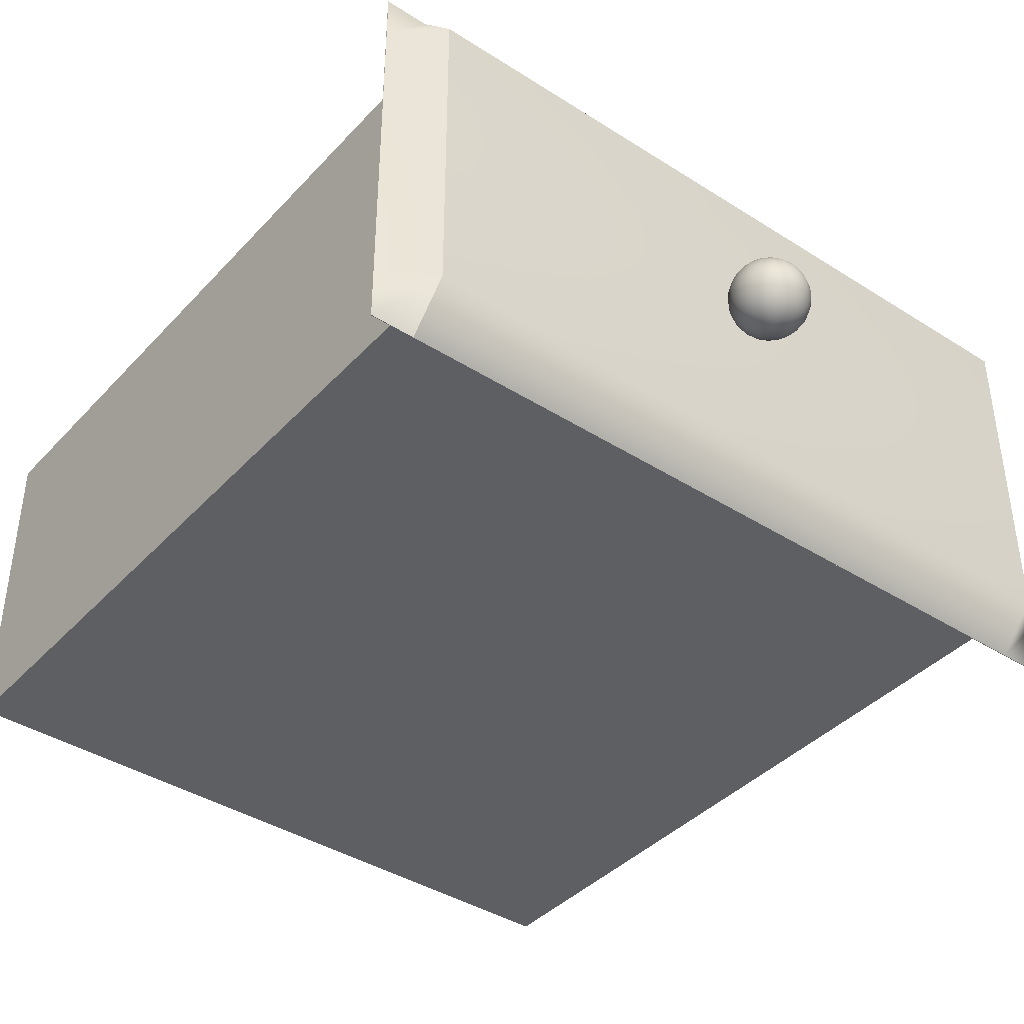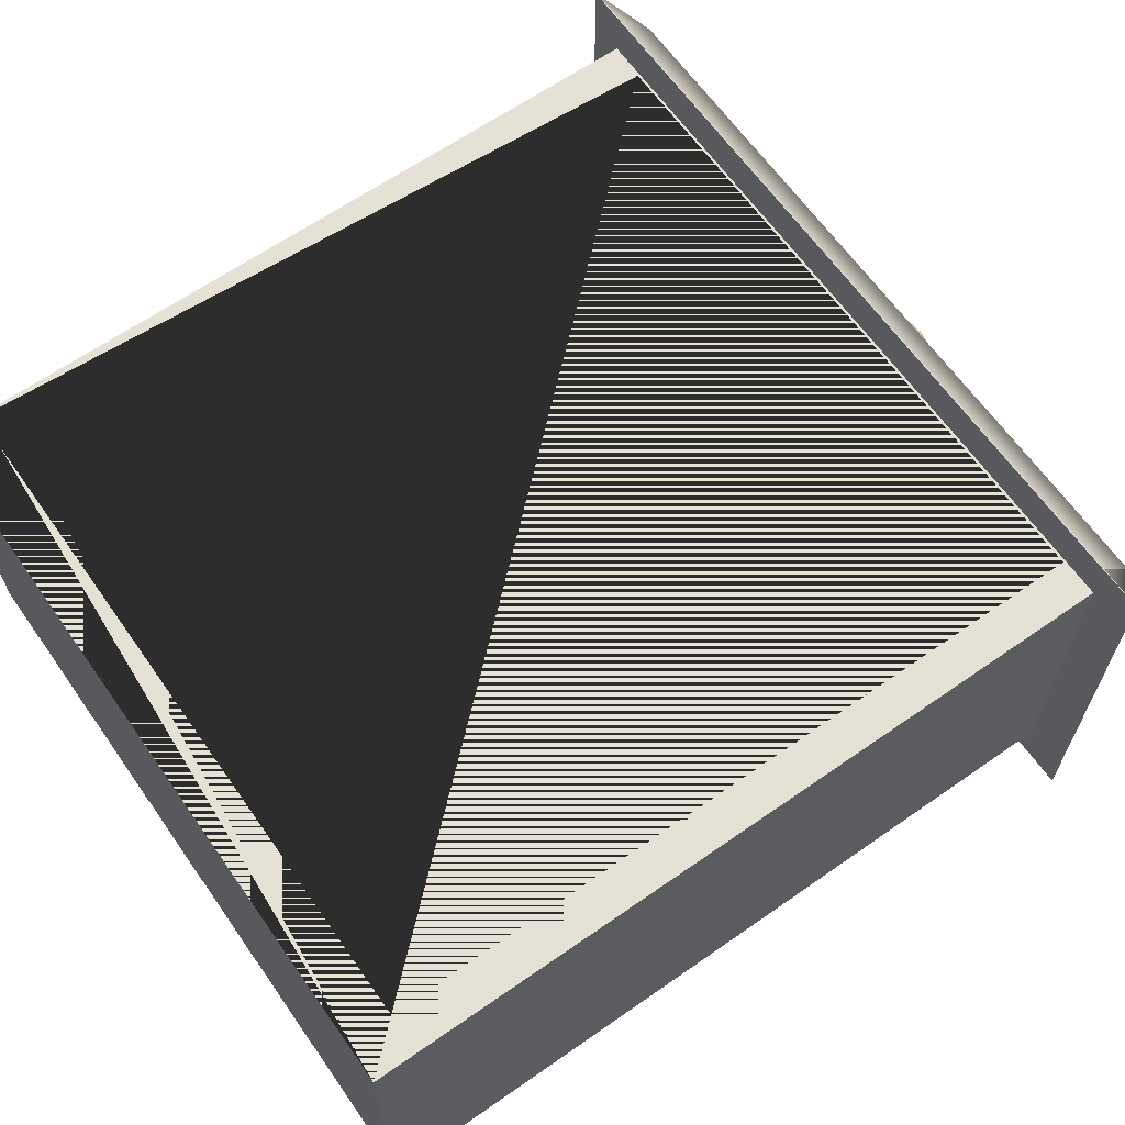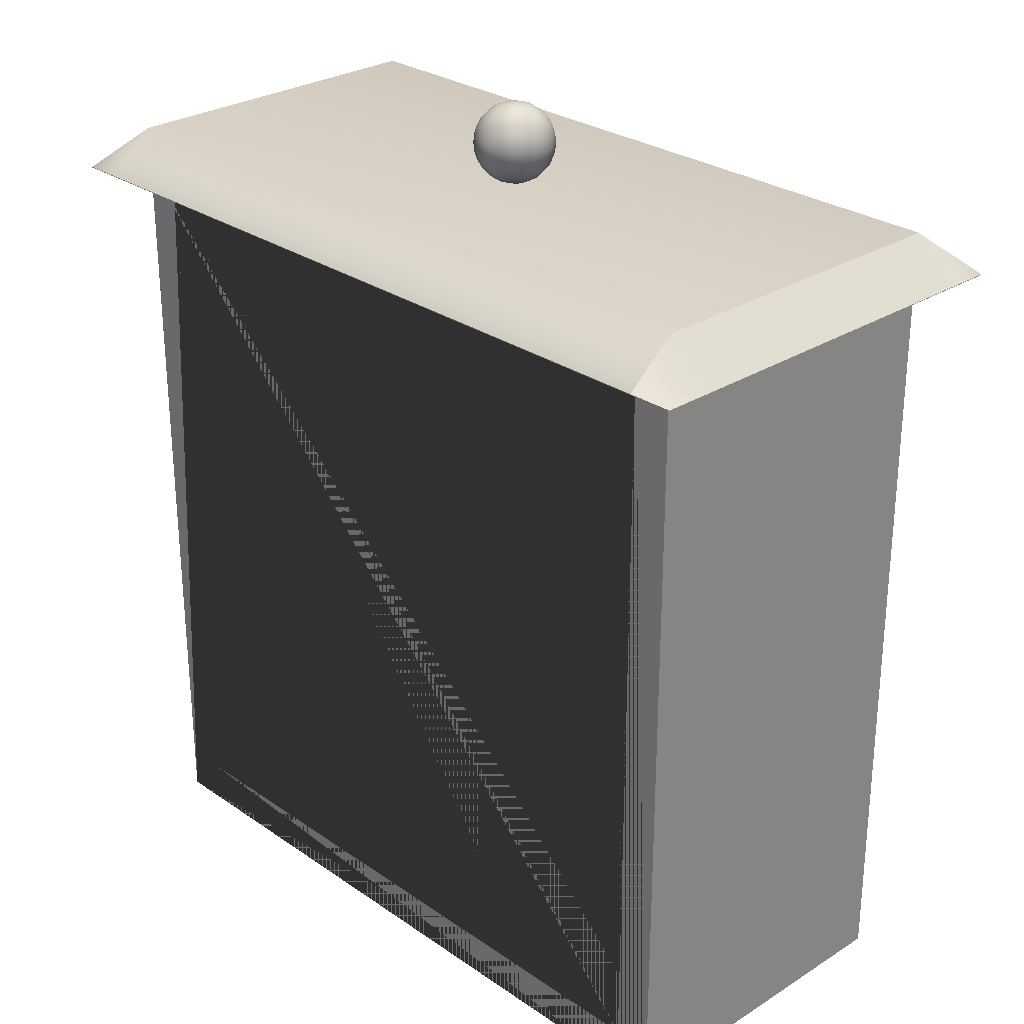
<metadata>
{"format":"obj","ext":"obj","renderer":"f3d","projection":"perspective","resolution":1024,"background":"white","views":[{"elev":-40.2,"azim":-38.1,"up":"+Y"},{"elev":64.3,"azim":-125.1,"up":"+Y"},{"elev":27.9,"azim":-133.8,"up":"+Z"}]}
</metadata>
<code>
g default
v -4.506 1.208 1.032
v -2.819 1.208 1.032
v -2.819 1.978 1.032
v -4.506 1.978 1.032
v -4.417 1.978 0.933
v -2.909 1.978 0.933
v -2.909 1.323 0.933
v -4.417 1.323 0.933
v -2.819 1.208 -0.8361
v -2.819 1.978 -0.8361
v -2.909 1.978 -0.7368
v -2.909 1.323 -0.7368
v -4.417 1.323 -0.7368
v -4.506 1.208 -0.8361
v -4.417 1.978 -0.7368
v -4.506 1.978 -0.8361
v -4.506 1.978 0.9386
v -4.506 1.208 0.9386
v -2.819 1.208 0.9386
v -2.819 1.978 0.9386
v -4.506 1.208 1.032
v -4.506 1.208 0.9386
v -4.506 1.978 1.032
v -4.506 1.978 0.9386
v -4.608 1.208 0.94
v -4.608 1.208 0.9386
v -4.608 1.978 0.94
v -4.608 1.978 0.9386
v -2.733 1.208 0.94
v -2.733 1.208 0.9386
v -2.733 1.978 0.9386
v -2.733 1.978 0.94
v -2.819 2.088 0.9386
v -4.506 2.088 0.9386
v -4.506 2.088 0.94
v -2.819 2.088 0.94
v -2.733 2.088 0.94
v -2.733 2.088 0.9386
v -4.506 2.088 0.94
v -4.506 2.088 0.9386
v -4.608 2.088 0.9386
v -4.608 2.088 0.94
v -4.506 1.11 0.9386
v -2.819 1.11 0.9386
v -2.819 1.11 0.94
v -4.506 1.11 0.94
v -2.733 1.11 0.9386
v -2.733 1.11 0.94
v -4.506 1.11 0.94
v -4.506 1.11 0.9386
v -4.608 1.11 0.94
v -4.608 1.11 0.9386
v -3.662 1.504 1.114
v -3.664 1.504 1.11
v -3.667 1.504 1.107
v -3.671 1.504 1.105
v -3.675 1.504 1.104
v -3.68 1.504 1.105
v -3.684 1.504 1.107
v -3.687 1.504 1.11
v -3.689 1.504 1.114
v -3.69 1.504 1.119
v -3.689 1.504 1.123
v -3.687 1.504 1.127
v -3.684 1.504 1.13
v -3.68 1.504 1.132
v -3.675 1.504 1.133
v -3.671 1.504 1.132
v -3.667 1.504 1.13
v -3.664 1.504 1.127
v -3.662 1.504 1.123
v -3.661 1.504 1.119
v -3.648 1.507 1.11
v -3.652 1.507 1.102
v -3.659 1.507 1.096
v -3.666 1.507 1.092
v -3.675 1.507 1.09
v -3.684 1.507 1.092
v -3.692 1.507 1.096
v -3.698 1.507 1.102
v -3.702 1.507 1.11
v -3.704 1.507 1.119
v -3.702 1.507 1.128
v -3.698 1.507 1.135
v -3.692 1.507 1.142
v -3.684 1.507 1.146
v -3.675 1.507 1.147
v -3.666 1.507 1.146
v -3.659 1.507 1.142
v -3.652 1.507 1.135
v -3.648 1.507 1.128
v -3.647 1.507 1.119
v -3.635 1.513 1.106
v -3.641 1.513 1.094
v -3.651 1.513 1.085
v -3.662 1.513 1.079
v -3.675 1.513 1.077
v -3.688 1.513 1.079
v -3.7 1.513 1.085
v -3.709 1.513 1.094
v -3.715 1.513 1.106
v -3.717 1.513 1.119
v -3.715 1.513 1.132
v -3.709 1.513 1.143
v -3.7 1.513 1.153
v -3.688 1.513 1.159
v -3.675 1.513 1.161
v -3.662 1.513 1.159
v -3.651 1.513 1.153
v -3.641 1.513 1.143
v -3.635 1.513 1.132
v -3.633 1.513 1.119
v -3.624 1.52 1.102
v -3.631 1.52 1.087
v -3.643 1.52 1.075
v -3.659 1.52 1.067
v -3.675 1.52 1.065
v -3.692 1.52 1.067
v -3.707 1.52 1.075
v -3.719 1.52 1.087
v -3.727 1.52 1.102
v -3.729 1.52 1.119
v -3.727 1.52 1.135
v -3.719 1.52 1.151
v -3.707 1.52 1.163
v -3.692 1.52 1.17
v -3.675 1.52 1.173
v -3.659 1.52 1.17
v -3.643 1.52 1.163
v -3.631 1.52 1.151
v -3.624 1.52 1.135
v -3.621 1.52 1.119
v -3.613 1.53 1.099
v -3.623 1.53 1.08
v -3.637 1.53 1.066
v -3.655 1.53 1.057
v -3.675 1.53 1.054
v -3.695 1.53 1.057
v -3.714 1.53 1.066
v -3.728 1.53 1.08
v -3.737 1.53 1.099
v -3.74 1.53 1.119
v -3.737 1.53 1.139
v -3.728 1.53 1.157
v -3.714 1.53 1.171
v -3.695 1.53 1.181
v -3.675 1.53 1.184
v -3.655 1.53 1.181
v -3.637 1.53 1.171
v -3.623 1.53 1.157
v -3.613 1.53 1.139
v -3.61 1.53 1.119
v -3.604 1.541 1.096
v -3.615 1.541 1.075
v -3.631 1.541 1.058
v -3.652 1.541 1.048
v -3.675 1.541 1.044
v -3.698 1.541 1.048
v -3.719 1.541 1.058
v -3.736 1.541 1.075
v -3.746 1.541 1.096
v -3.75 1.541 1.119
v -3.746 1.541 1.142
v -3.736 1.541 1.163
v -3.719 1.541 1.179
v -3.698 1.541 1.19
v -3.675 1.541 1.193
v -3.652 1.541 1.19
v -3.631 1.541 1.179
v -3.615 1.541 1.163
v -3.604 1.541 1.142
v -3.601 1.541 1.119
v -3.597 1.553 1.093
v -3.609 1.553 1.07
v -3.627 1.553 1.052
v -3.65 1.553 1.041
v -3.675 1.553 1.037
v -3.701 1.553 1.041
v -3.724 1.553 1.052
v -3.742 1.553 1.07
v -3.753 1.553 1.093
v -3.757 1.553 1.119
v -3.753 1.553 1.144
v -3.742 1.553 1.167
v -3.724 1.553 1.185
v -3.701 1.553 1.197
v -3.675 1.553 1.201
v -3.65 1.553 1.197
v -3.627 1.553 1.185
v -3.609 1.553 1.167
v -3.597 1.553 1.144
v -3.593 1.553 1.119
v -3.592 1.567 1.092
v -3.604 1.567 1.067
v -3.624 1.567 1.048
v -3.648 1.567 1.035
v -3.675 1.567 1.031
v -3.702 1.567 1.035
v -3.727 1.567 1.048
v -3.746 1.567 1.067
v -3.759 1.567 1.092
v -3.763 1.567 1.119
v -3.759 1.567 1.146
v -3.746 1.567 1.17
v -3.727 1.567 1.19
v -3.702 1.567 1.202
v -3.675 1.567 1.206
v -3.648 1.567 1.202
v -3.624 1.567 1.19
v -3.604 1.567 1.17
v -3.592 1.567 1.146
v -3.588 1.567 1.119
v -3.589 1.581 1.091
v -3.602 1.581 1.065
v -3.622 1.581 1.045
v -3.647 1.581 1.032
v -3.675 1.581 1.028
v -3.703 1.581 1.032
v -3.729 1.581 1.045
v -3.749 1.581 1.065
v -3.762 1.581 1.091
v -3.766 1.581 1.119
v -3.762 1.581 1.147
v -3.749 1.581 1.172
v -3.729 1.581 1.192
v -3.703 1.581 1.205
v -3.675 1.581 1.21
v -3.647 1.581 1.205
v -3.622 1.581 1.192
v -3.602 1.581 1.172
v -3.589 1.581 1.147
v -3.584 1.581 1.119
v -3.588 1.595 1.09
v -3.601 1.595 1.065
v -3.621 1.595 1.044
v -3.647 1.595 1.031
v -3.675 1.595 1.027
v -3.704 1.595 1.031
v -3.729 1.595 1.044
v -3.75 1.595 1.065
v -3.763 1.595 1.09
v -3.767 1.595 1.119
v -3.763 1.595 1.147
v -3.75 1.595 1.173
v -3.729 1.595 1.193
v -3.704 1.595 1.206
v -3.675 1.595 1.211
v -3.647 1.595 1.206
v -3.621 1.595 1.193
v -3.601 1.595 1.173
v -3.588 1.595 1.147
v -3.583 1.595 1.119
v -3.589 1.609 1.091
v -3.602 1.609 1.065
v -3.622 1.609 1.045
v -3.647 1.609 1.032
v -3.675 1.609 1.028
v -3.703 1.609 1.032
v -3.729 1.609 1.045
v -3.749 1.609 1.065
v -3.762 1.609 1.091
v -3.766 1.609 1.119
v -3.762 1.609 1.147
v -3.749 1.609 1.172
v -3.729 1.609 1.192
v -3.703 1.609 1.205
v -3.675 1.609 1.21
v -3.647 1.609 1.205
v -3.622 1.609 1.192
v -3.602 1.609 1.172
v -3.589 1.609 1.147
v -3.584 1.609 1.119
v -3.592 1.624 1.092
v -3.604 1.624 1.067
v -3.624 1.624 1.048
v -3.648 1.624 1.035
v -3.675 1.624 1.031
v -3.702 1.624 1.035
v -3.727 1.624 1.048
v -3.746 1.624 1.067
v -3.759 1.624 1.092
v -3.763 1.624 1.119
v -3.759 1.624 1.146
v -3.746 1.624 1.17
v -3.727 1.624 1.19
v -3.702 1.624 1.202
v -3.675 1.624 1.206
v -3.648 1.624 1.202
v -3.624 1.624 1.19
v -3.604 1.624 1.17
v -3.592 1.624 1.146
v -3.588 1.624 1.119
v -3.597 1.637 1.093
v -3.609 1.637 1.07
v -3.627 1.637 1.052
v -3.65 1.637 1.041
v -3.675 1.637 1.037
v -3.701 1.637 1.041
v -3.724 1.637 1.052
v -3.742 1.637 1.07
v -3.753 1.637 1.093
v -3.757 1.637 1.119
v -3.753 1.637 1.144
v -3.742 1.637 1.167
v -3.724 1.637 1.185
v -3.701 1.637 1.197
v -3.675 1.637 1.201
v -3.65 1.637 1.197
v -3.627 1.637 1.185
v -3.609 1.637 1.167
v -3.597 1.637 1.144
v -3.593 1.637 1.119
v -3.604 1.649 1.096
v -3.615 1.649 1.075
v -3.631 1.649 1.058
v -3.652 1.649 1.048
v -3.675 1.649 1.044
v -3.698 1.649 1.048
v -3.719 1.649 1.058
v -3.736 1.649 1.075
v -3.746 1.649 1.096
v -3.75 1.649 1.119
v -3.746 1.649 1.142
v -3.736 1.649 1.163
v -3.719 1.649 1.179
v -3.698 1.649 1.19
v -3.675 1.649 1.193
v -3.652 1.649 1.19
v -3.631 1.649 1.179
v -3.615 1.649 1.163
v -3.604 1.649 1.142
v -3.601 1.649 1.119
v -3.613 1.66 1.099
v -3.623 1.66 1.08
v -3.637 1.66 1.066
v -3.655 1.66 1.057
v -3.675 1.66 1.054
v -3.695 1.66 1.057
v -3.714 1.66 1.066
v -3.728 1.66 1.08
v -3.737 1.66 1.099
v -3.74 1.66 1.119
v -3.737 1.66 1.139
v -3.728 1.66 1.157
v -3.714 1.66 1.171
v -3.695 1.66 1.181
v -3.675 1.66 1.184
v -3.655 1.66 1.181
v -3.637 1.66 1.171
v -3.623 1.66 1.157
v -3.613 1.66 1.139
v -3.61 1.66 1.119
v -3.624 1.67 1.102
v -3.631 1.67 1.087
v -3.643 1.67 1.075
v -3.659 1.67 1.067
v -3.675 1.67 1.065
v -3.692 1.67 1.067
v -3.707 1.67 1.075
v -3.719 1.67 1.087
v -3.727 1.67 1.102
v -3.729 1.67 1.119
v -3.727 1.67 1.135
v -3.719 1.67 1.151
v -3.707 1.67 1.163
v -3.692 1.67 1.17
v -3.675 1.67 1.173
v -3.659 1.67 1.17
v -3.643 1.67 1.163
v -3.631 1.67 1.151
v -3.624 1.67 1.135
v -3.621 1.67 1.119
v -3.635 1.677 1.106
v -3.641 1.677 1.094
v -3.651 1.677 1.085
v -3.662 1.677 1.079
v -3.675 1.677 1.077
v -3.688 1.677 1.079
v -3.7 1.677 1.085
v -3.709 1.677 1.094
v -3.715 1.677 1.106
v -3.717 1.677 1.119
v -3.715 1.677 1.132
v -3.709 1.677 1.143
v -3.7 1.677 1.153
v -3.688 1.677 1.159
v -3.675 1.677 1.161
v -3.662 1.677 1.159
v -3.651 1.677 1.153
v -3.641 1.677 1.143
v -3.635 1.677 1.132
v -3.633 1.677 1.119
v -3.648 1.683 1.11
v -3.652 1.683 1.102
v -3.659 1.683 1.096
v -3.666 1.683 1.092
v -3.675 1.683 1.09
v -3.684 1.683 1.092
v -3.692 1.683 1.096
v -3.698 1.683 1.102
v -3.702 1.683 1.11
v -3.704 1.683 1.119
v -3.702 1.683 1.128
v -3.698 1.683 1.135
v -3.692 1.683 1.142
v -3.684 1.683 1.146
v -3.675 1.683 1.147
v -3.666 1.683 1.146
v -3.659 1.683 1.142
v -3.652 1.683 1.135
v -3.648 1.683 1.128
v -3.647 1.683 1.119
v -3.662 1.686 1.114
v -3.664 1.686 1.11
v -3.667 1.686 1.107
v -3.671 1.686 1.105
v -3.675 1.686 1.104
v -3.68 1.686 1.105
v -3.684 1.686 1.107
v -3.687 1.686 1.11
v -3.689 1.686 1.114
v -3.69 1.686 1.119
v -3.689 1.686 1.123
v -3.687 1.686 1.127
v -3.684 1.686 1.13
v -3.68 1.686 1.132
v -3.675 1.686 1.133
v -3.671 1.686 1.132
v -3.667 1.686 1.13
v -3.664 1.686 1.127
v -3.662 1.686 1.123
v -3.661 1.686 1.119
v -3.675 1.503 1.119
v -3.675 1.687 1.119
g group19_pasted__group8_pasted__group6_pasted__pasted__pCube5
f 1 2 3 4
f 5 6 7 8
f 29 30 31 32
f 6 11 12 7
f 13 8 7 12
f 43 44 45 46
f 15 5 8 13
f 11 15 13 12
f 26 25 27 28
f 16 10 9 14
f 33 34 35 36
f 14 18 17 16
f 14 9 19 18
f 20 19 9 10
f 16 17 20 10 6 5 15 11
f 18 1 21 22
f 1 4 23 21
f 4 17 24 23
f 17 18 22 24
f 50 49 51 52
f 21 23 27 25
f 39 40 41 42
f 24 22 26 28
f 45 44 47 48
f 19 20 31 30
f 33 36 37 38
f 3 2 29 32
f 20 17 34 33
f 17 4 35 34
f 4 3 36 35
f 3 32 37 36
f 32 31 38 37
f 31 20 33 38
f 23 24 40 39
f 24 28 41 40
f 28 27 42 41
f 27 23 39 42
f 18 19 44 43
f 2 1 46 45
f 1 18 43 46
f 19 30 47 44
f 30 29 48 47
f 29 2 45 48
f 22 21 49 50
f 21 25 51 49
f 25 26 52 51
f 26 22 50 52
f 53 54 74 73
f 54 55 75 74
f 55 56 76 75
f 56 57 77 76
f 57 58 78 77
f 58 59 79 78
f 59 60 80 79
f 60 61 81 80
f 61 62 82 81
f 62 63 83 82
f 63 64 84 83
f 64 65 85 84
f 65 66 86 85
f 66 67 87 86
f 67 68 88 87
f 68 69 89 88
f 69 70 90 89
f 70 71 91 90
f 71 72 92 91
f 72 53 73 92
f 73 74 94 93
f 74 75 95 94
f 75 76 96 95
f 76 77 97 96
f 77 78 98 97
f 78 79 99 98
f 79 80 100 99
f 80 81 101 100
f 81 82 102 101
f 82 83 103 102
f 83 84 104 103
f 84 85 105 104
f 85 86 106 105
f 86 87 107 106
f 87 88 108 107
f 88 89 109 108
f 89 90 110 109
f 90 91 111 110
f 91 92 112 111
f 92 73 93 112
f 93 94 114 113
f 94 95 115 114
f 95 96 116 115
f 96 97 117 116
f 97 98 118 117
f 98 99 119 118
f 99 100 120 119
f 100 101 121 120
f 101 102 122 121
f 102 103 123 122
f 103 104 124 123
f 104 105 125 124
f 105 106 126 125
f 106 107 127 126
f 107 108 128 127
f 108 109 129 128
f 109 110 130 129
f 110 111 131 130
f 111 112 132 131
f 112 93 113 132
f 113 114 134 133
f 114 115 135 134
f 115 116 136 135
f 116 117 137 136
f 117 118 138 137
f 118 119 139 138
f 119 120 140 139
f 120 121 141 140
f 121 122 142 141
f 122 123 143 142
f 123 124 144 143
f 124 125 145 144
f 125 126 146 145
f 126 127 147 146
f 127 128 148 147
f 128 129 149 148
f 129 130 150 149
f 130 131 151 150
f 131 132 152 151
f 132 113 133 152
f 133 134 154 153
f 134 135 155 154
f 135 136 156 155
f 136 137 157 156
f 137 138 158 157
f 138 139 159 158
f 139 140 160 159
f 140 141 161 160
f 141 142 162 161
f 142 143 163 162
f 143 144 164 163
f 144 145 165 164
f 145 146 166 165
f 146 147 167 166
f 147 148 168 167
f 148 149 169 168
f 149 150 170 169
f 150 151 171 170
f 151 152 172 171
f 152 133 153 172
f 153 154 174 173
f 154 155 175 174
f 155 156 176 175
f 156 157 177 176
f 157 158 178 177
f 158 159 179 178
f 159 160 180 179
f 160 161 181 180
f 161 162 182 181
f 162 163 183 182
f 163 164 184 183
f 164 165 185 184
f 165 166 186 185
f 166 167 187 186
f 167 168 188 187
f 168 169 189 188
f 169 170 190 189
f 170 171 191 190
f 171 172 192 191
f 172 153 173 192
f 173 174 194 193
f 174 175 195 194
f 175 176 196 195
f 176 177 197 196
f 177 178 198 197
f 178 179 199 198
f 179 180 200 199
f 180 181 201 200
f 181 182 202 201
f 182 183 203 202
f 183 184 204 203
f 184 185 205 204
f 185 186 206 205
f 186 187 207 206
f 187 188 208 207
f 188 189 209 208
f 189 190 210 209
f 190 191 211 210
f 191 192 212 211
f 192 173 193 212
f 193 194 214 213
f 194 195 215 214
f 195 196 216 215
f 196 197 217 216
f 197 198 218 217
f 198 199 219 218
f 199 200 220 219
f 200 201 221 220
f 201 202 222 221
f 202 203 223 222
f 203 204 224 223
f 204 205 225 224
f 205 206 226 225
f 206 207 227 226
f 207 208 228 227
f 208 209 229 228
f 209 210 230 229
f 210 211 231 230
f 211 212 232 231
f 212 193 213 232
f 213 214 234 233
f 214 215 235 234
f 215 216 236 235
f 216 217 237 236
f 217 218 238 237
f 218 219 239 238
f 219 220 240 239
f 220 221 241 240
f 221 222 242 241
f 222 223 243 242
f 223 224 244 243
f 224 225 245 244
f 225 226 246 245
f 226 227 247 246
f 227 228 248 247
f 228 229 249 248
f 229 230 250 249
f 230 231 251 250
f 231 232 252 251
f 232 213 233 252
f 233 234 254 253
f 234 235 255 254
f 235 236 256 255
f 236 237 257 256
f 237 238 258 257
f 238 239 259 258
f 239 240 260 259
f 240 241 261 260
f 241 242 262 261
f 242 243 263 262
f 243 244 264 263
f 244 245 265 264
f 245 246 266 265
f 246 247 267 266
f 247 248 268 267
f 248 249 269 268
f 249 250 270 269
f 250 251 271 270
f 251 252 272 271
f 252 233 253 272
f 253 254 274 273
f 254 255 275 274
f 255 256 276 275
f 256 257 277 276
f 257 258 278 277
f 258 259 279 278
f 259 260 280 279
f 260 261 281 280
f 261 262 282 281
f 262 263 283 282
f 263 264 284 283
f 264 265 285 284
f 265 266 286 285
f 266 267 287 286
f 267 268 288 287
f 268 269 289 288
f 269 270 290 289
f 270 271 291 290
f 271 272 292 291
f 272 253 273 292
f 273 274 294 293
f 274 275 295 294
f 275 276 296 295
f 276 277 297 296
f 277 278 298 297
f 278 279 299 298
f 279 280 300 299
f 280 281 301 300
f 281 282 302 301
f 282 283 303 302
f 283 284 304 303
f 284 285 305 304
f 285 286 306 305
f 286 287 307 306
f 287 288 308 307
f 288 289 309 308
f 289 290 310 309
f 290 291 311 310
f 291 292 312 311
f 292 273 293 312
f 293 294 314 313
f 294 295 315 314
f 295 296 316 315
f 296 297 317 316
f 297 298 318 317
f 298 299 319 318
f 299 300 320 319
f 300 301 321 320
f 301 302 322 321
f 302 303 323 322
f 303 304 324 323
f 304 305 325 324
f 305 306 326 325
f 306 307 327 326
f 307 308 328 327
f 308 309 329 328
f 309 310 330 329
f 310 311 331 330
f 311 312 332 331
f 312 293 313 332
f 313 314 334 333
f 314 315 335 334
f 315 316 336 335
f 316 317 337 336
f 317 318 338 337
f 318 319 339 338
f 319 320 340 339
f 320 321 341 340
f 321 322 342 341
f 322 323 343 342
f 323 324 344 343
f 324 325 345 344
f 325 326 346 345
f 326 327 347 346
f 327 328 348 347
f 328 329 349 348
f 329 330 350 349
f 330 331 351 350
f 331 332 352 351
f 332 313 333 352
f 333 334 354 353
f 334 335 355 354
f 335 336 356 355
f 336 337 357 356
f 337 338 358 357
f 338 339 359 358
f 339 340 360 359
f 340 341 361 360
f 341 342 362 361
f 342 343 363 362
f 343 344 364 363
f 344 345 365 364
f 345 346 366 365
f 346 347 367 366
f 347 348 368 367
f 348 349 369 368
f 349 350 370 369
f 350 351 371 370
f 351 352 372 371
f 352 333 353 372
f 353 354 374 373
f 354 355 375 374
f 355 356 376 375
f 356 357 377 376
f 357 358 378 377
f 358 359 379 378
f 359 360 380 379
f 360 361 381 380
f 361 362 382 381
f 362 363 383 382
f 363 364 384 383
f 364 365 385 384
f 365 366 386 385
f 366 367 387 386
f 367 368 388 387
f 368 369 389 388
f 369 370 390 389
f 370 371 391 390
f 371 372 392 391
f 372 353 373 392
f 373 374 394 393
f 374 375 395 394
f 375 376 396 395
f 376 377 397 396
f 377 378 398 397
f 378 379 399 398
f 379 380 400 399
f 380 381 401 400
f 381 382 402 401
f 382 383 403 402
f 383 384 404 403
f 384 385 405 404
f 385 386 406 405
f 386 387 407 406
f 387 388 408 407
f 388 389 409 408
f 389 390 410 409
f 390 391 411 410
f 391 392 412 411
f 392 373 393 412
f 393 394 414 413
f 394 395 415 414
f 395 396 416 415
f 396 397 417 416
f 397 398 418 417
f 398 399 419 418
f 399 400 420 419
f 400 401 421 420
f 401 402 422 421
f 402 403 423 422
f 403 404 424 423
f 404 405 425 424
f 405 406 426 425
f 406 407 427 426
f 407 408 428 427
f 408 409 429 428
f 409 410 430 429
f 410 411 431 430
f 411 412 432 431
f 412 393 413 432
f 54 53 433
f 55 54 433
f 56 55 433
f 57 56 433
f 58 57 433
f 59 58 433
f 60 59 433
f 61 60 433
f 62 61 433
f 63 62 433
f 64 63 433
f 65 64 433
f 66 65 433
f 67 66 433
f 68 67 433
f 69 68 433
f 70 69 433
f 71 70 433
f 72 71 433
f 53 72 433
f 413 414 434
f 414 415 434
f 415 416 434
f 416 417 434
f 417 418 434
f 418 419 434
f 419 420 434
f 420 421 434
f 421 422 434
f 422 423 434
f 423 424 434
f 424 425 434
f 425 426 434
f 426 427 434
f 427 428 434
f 428 429 434
f 429 430 434
f 430 431 434
f 431 432 434
f 432 413 434

</code>
